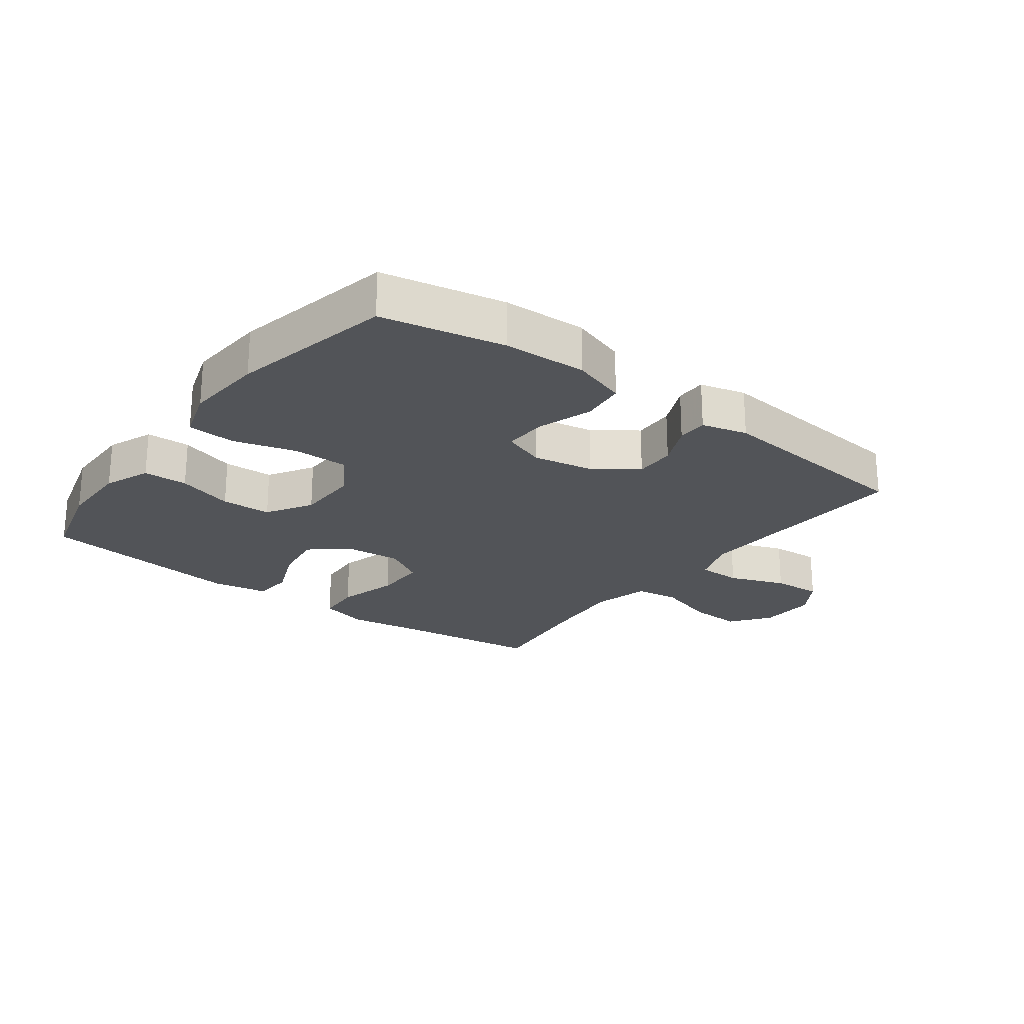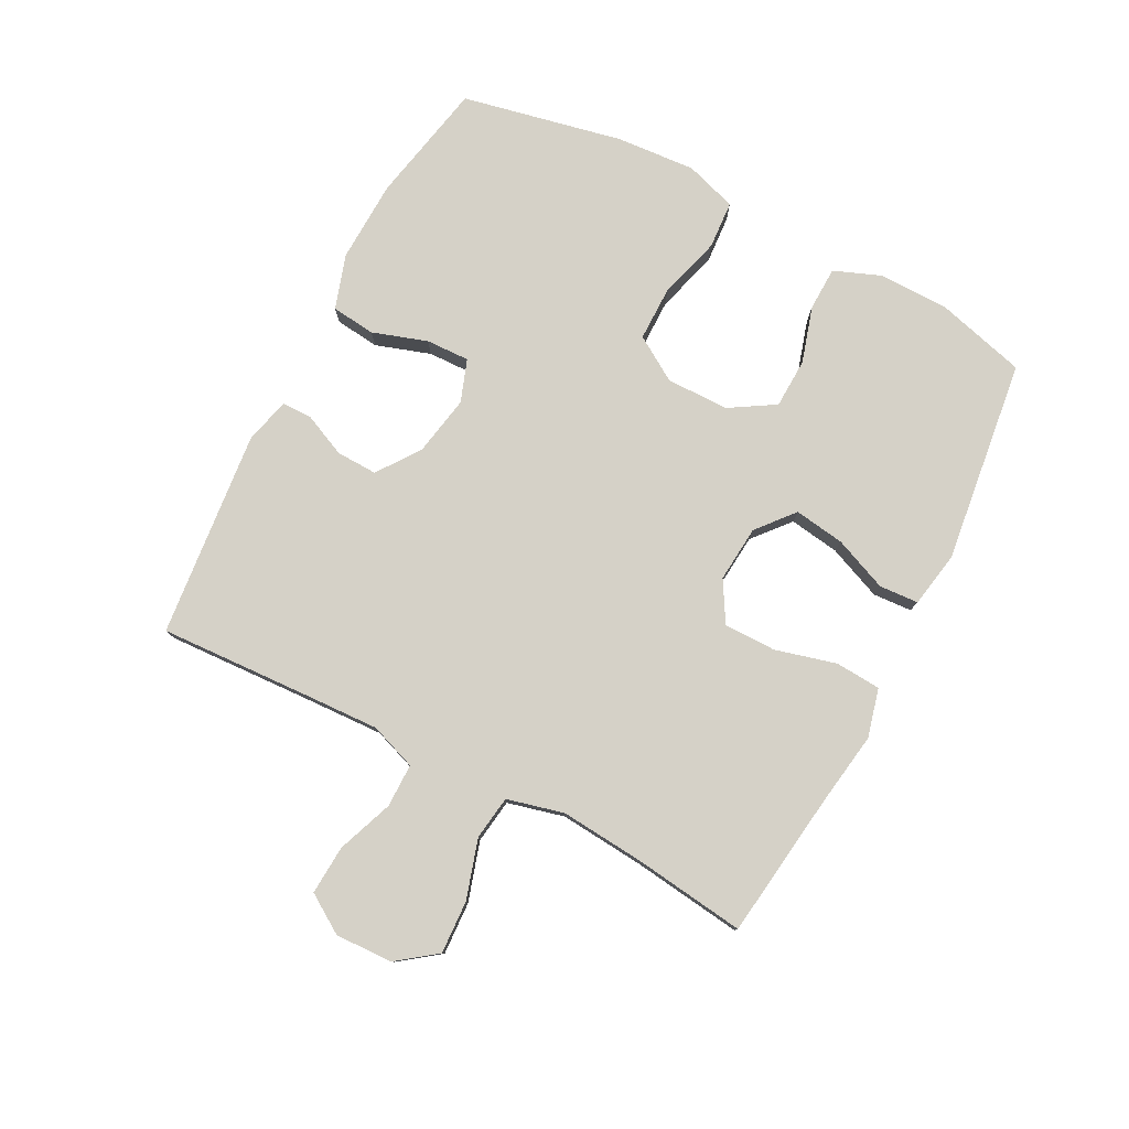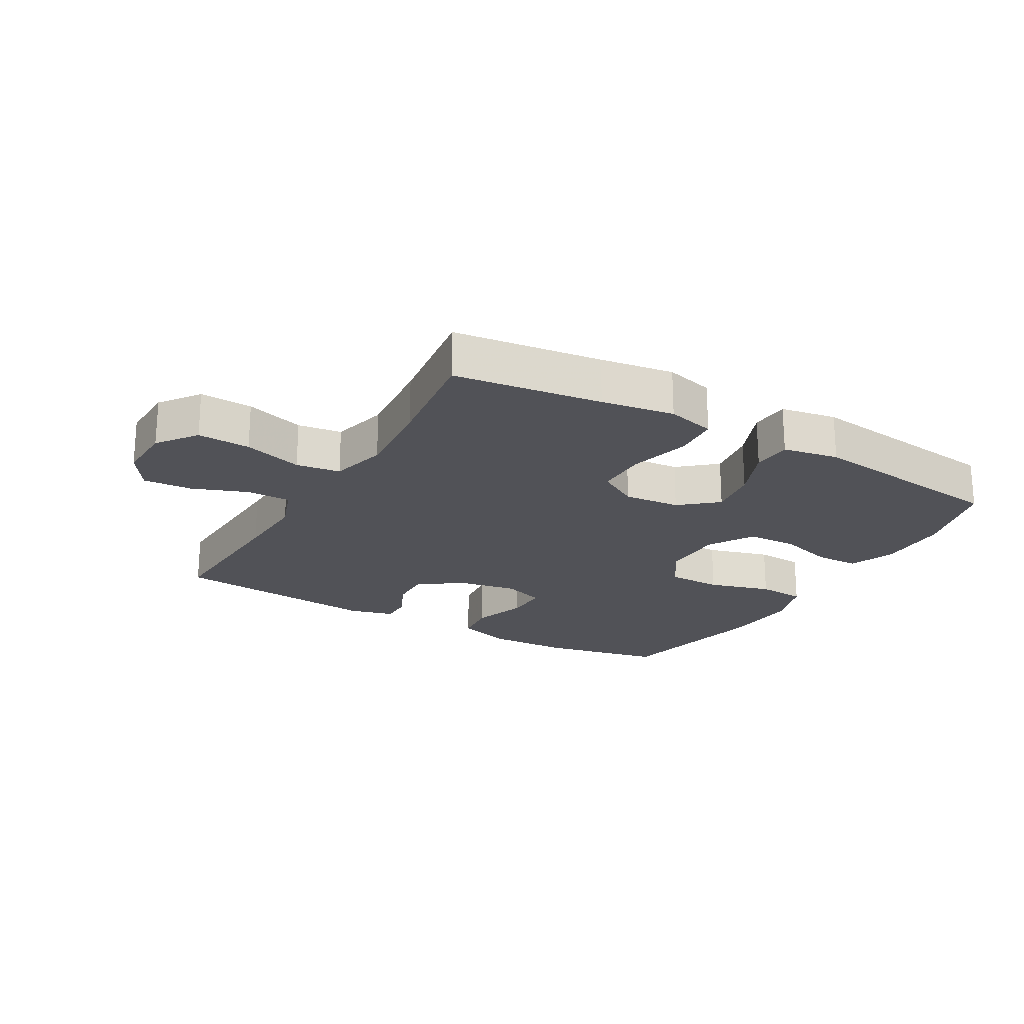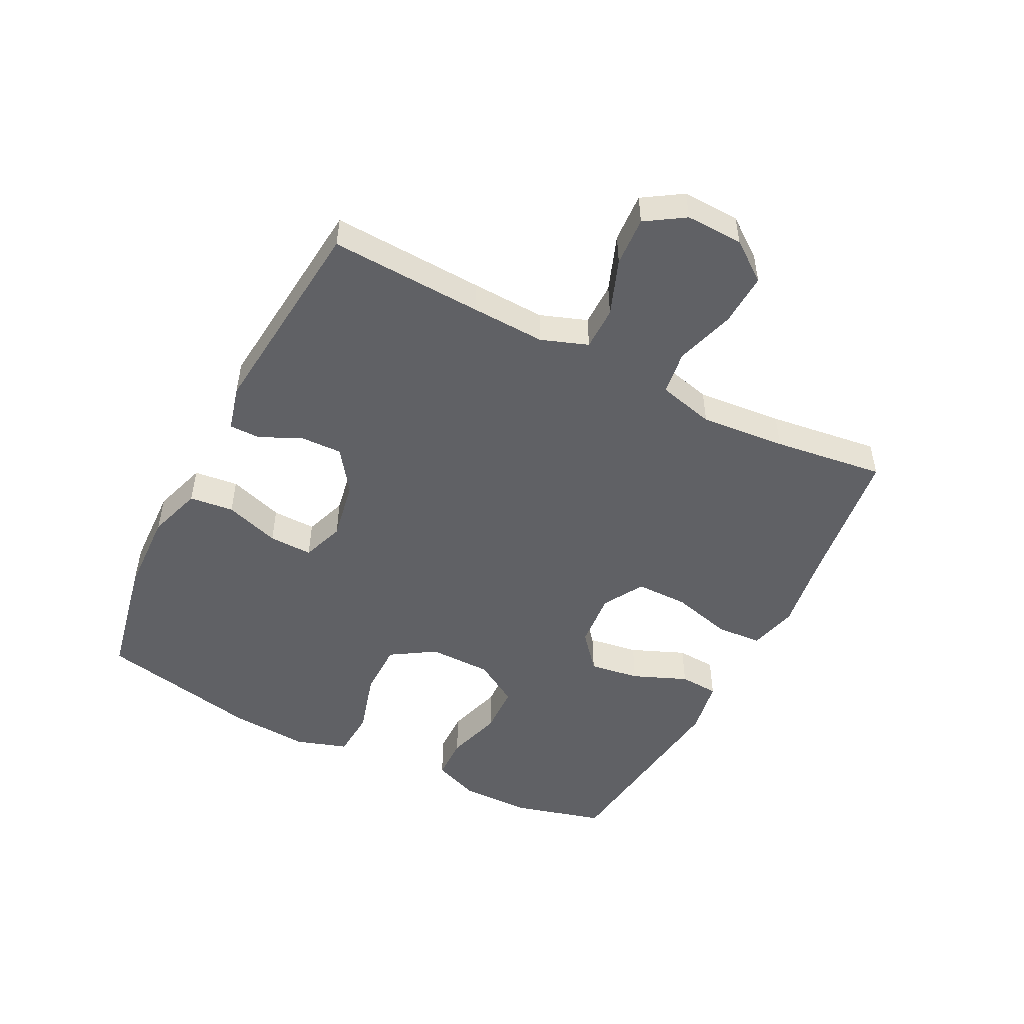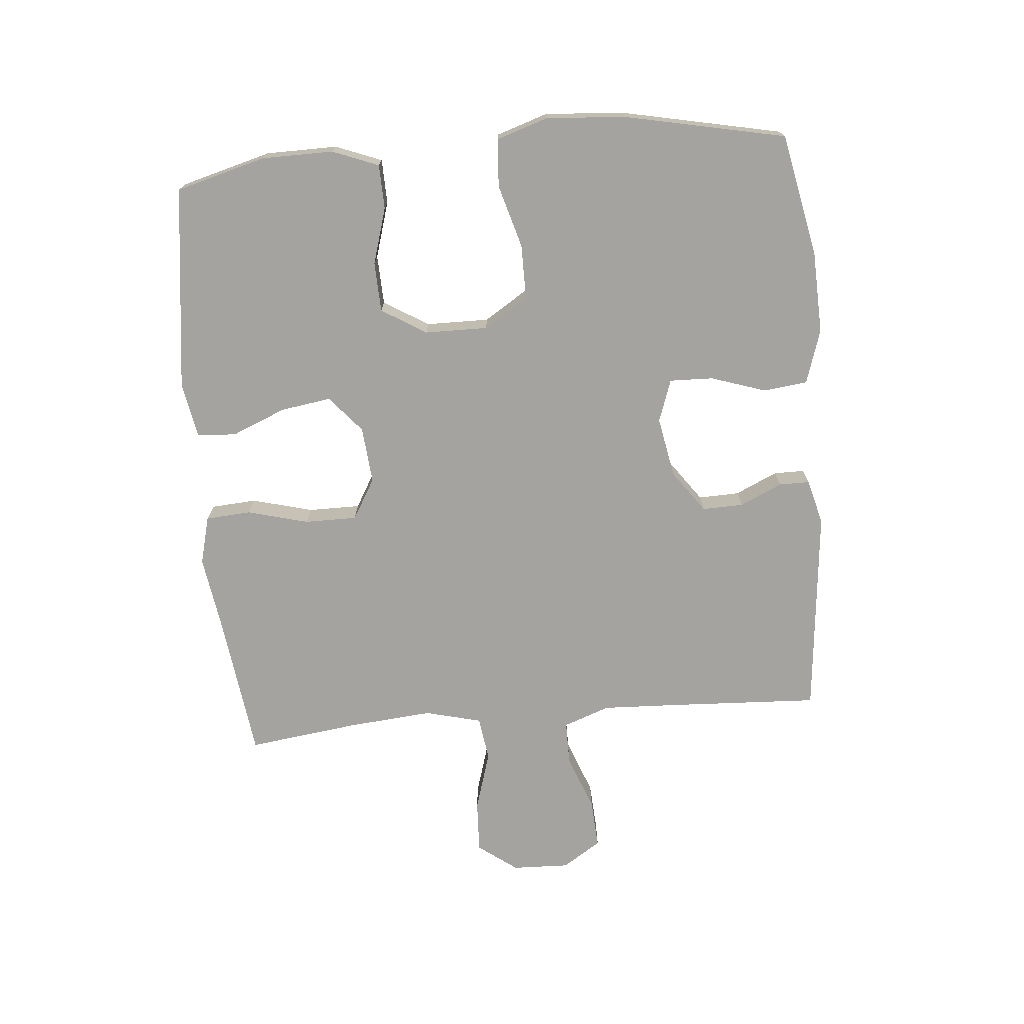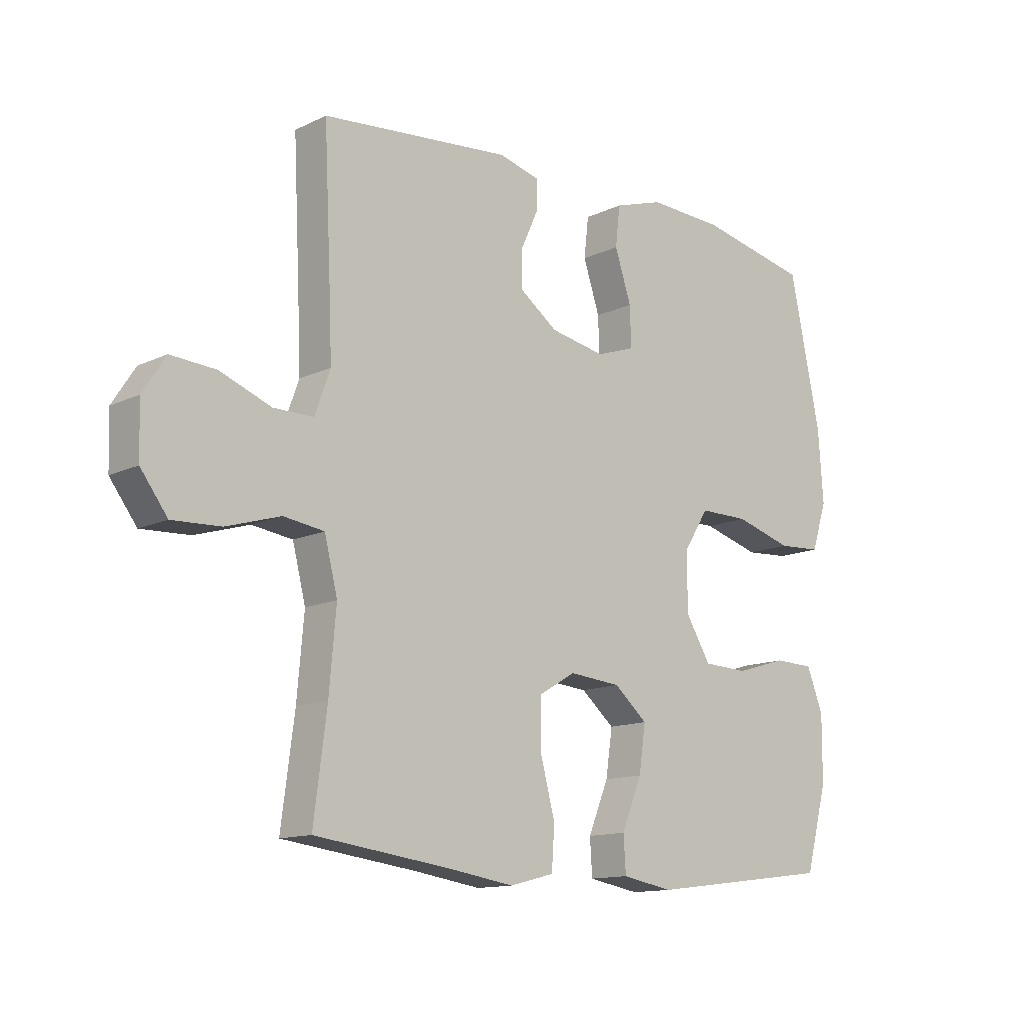
<metadata>
{"format":"obj","ext":"obj","renderer":"f3d","projection":"perspective","resolution":1024,"background":"white","views":[{"elev":-23.1,"azim":-37.0,"up":"+Y"},{"elev":78.8,"azim":117.4,"up":"+Y"},{"elev":-21.6,"azim":150.1,"up":"+Y"},{"elev":-49.8,"azim":63.0,"up":"+Y"},{"elev":-72.8,"azim":-85.0,"up":"+Y"},{"elev":-13.1,"azim":137.2,"up":"+Z"}]}
</metadata>
<code>
v -0.5 0.07 0.5
v -0.304 0.07 0.54
v -0.171 0.07 0.545
v -0.084 0.07 0.517
v -0.076 0.07 0.446
v -0.105 0.07 0.358
v -0.107 0.07 0.288
v -0.039 0.07 0.264
v 0.058 0.07 0.282
v 0.126 0.07 0.331
v 0.124 0.07 0.397
v 0.093 0.07 0.465
v 0.093 0.07 0.514
v 0.166 0.07 0.533
v 0.5 0.07 0.5
v 0.488 0.07 0.254
v 0.483 0.07 0.136
v 0.51 0.07 0.061
v 0.58 0.07 0.061
v 0.67 0.07 0.095
v 0.749 0.07 0.1
v 0.789 0.07 0.038
v 0.786 0.07 -0.054
v 0.739 0.07 -0.117
v 0.654 0.07 -0.113
v 0.559 0.07 -0.084
v 0.488 0.07 -0.094
v 0.465 0.07 -0.185
v 0.477 0.07 -0.322
v 0.5 0.07 -0.5
v 0.263 0.07 -0.531
v 0.146 0.07 -0.549
v 0.068 0.07 -0.529
v 0.063 0.07 -0.456
v 0.089 0.07 -0.358
v 0.089 0.07 -0.274
v 0.024 0.07 -0.236
v -0.067 0.07 -0.244
v -0.126 0.07 -0.294
v -0.114 0.07 -0.375
v -0.078 0.07 -0.462
v -0.082 0.07 -0.525
v -0.172 0.07 -0.541
v -0.5 0.07 -0.5
v -0.539 0.07 -0.356
v -0.54 0.07 -0.241
v -0.511 0.07 -0.167
v -0.44 0.07 -0.165
v -0.35 0.07 -0.192
v -0.27 0.07 -0.189
v -0.226 0.07 -0.117
v -0.225 0.07 -0.016
v -0.27 0.07 0.055
v -0.358 0.07 0.055
v -0.459 0.07 0.026
v -0.536 0.07 0.031
v -0.563 0.07 0.114
v -0.554 0.07 0.241
v -0.5 0 0.5
v -0.304 0 0.54
v -0.171 0 0.545
v -0.084 0 0.517
v -0.076 0 0.446
v -0.105 0 0.358
v -0.107 0 0.288
v -0.039 0 0.264
v 0.058 0 0.282
v 0.126 0 0.331
v 0.124 0 0.397
v 0.093 0 0.465
v 0.093 0 0.514
v 0.166 0 0.533
v 0.5 0 0.5
v 0.488 0 0.254
v 0.483 0 0.136
v 0.51 0 0.061
v 0.58 0 0.061
v 0.67 0 0.095
v 0.749 0 0.1
v 0.789 0 0.038
v 0.786 0 -0.054
v 0.739 0 -0.117
v 0.654 0 -0.113
v 0.559 0 -0.084
v 0.488 0 -0.094
v 0.465 0 -0.185
v 0.477 0 -0.322
v 0.5 0 -0.5
v 0.263 0 -0.531
v 0.146 0 -0.549
v 0.068 0 -0.529
v 0.063 0 -0.456
v 0.089 0 -0.358
v 0.089 0 -0.274
v 0.024 0 -0.236
v -0.067 0 -0.244
v -0.126 0 -0.294
v -0.114 0 -0.375
v -0.078 0 -0.462
v -0.082 0 -0.525
v -0.172 0 -0.541
v -0.5 0 -0.5
v -0.539 0 -0.356
v -0.54 0 -0.241
v -0.511 0 -0.167
v -0.44 0 -0.165
v -0.35 0 -0.192
v -0.27 0 -0.189
v -0.226 0 -0.117
v -0.225 0 -0.016
v -0.27 0 0.055
v -0.358 0 0.055
v -0.459 0 0.026
v -0.536 0 0.031
v -0.563 0 0.114
v -0.554 0 0.241
f 54 55 56 57
f 53 54 57 58
f 46 47 48 49
f 46 49 50
f 45 46 50
f 44 45 50
f 43 44 50
f 40 41 42 43
f 39 40 43 50
f 38 39 50 51
f 32 33 34 35
f 31 32 35 36
f 29 30 31 36
f 28 29 36 37
f 23 24 25 26
f 21 22 23 26
f 19 20 21 26
f 18 19 26 27
f 17 18 27 28
f 13 14 15 16
f 11 12 13 16
f 10 11 16 17
f 9 10 17 28
f 3 4 5 6
f 3 6 7
f 2 3 7
f 53 58 1 2
f 52 53 2 7
f 51 52 7 8
f 28 37 38 51
f 8 9 28 51
f 115 114 113 112
f 116 115 112 111
f 107 106 105 104
f 108 107 104
f 108 104 103
f 108 103 102
f 108 102 101
f 101 100 99 98
f 108 101 98 97
f 109 108 97 96
f 93 92 91 90
f 94 93 90 89
f 94 89 88 87
f 95 94 87 86
f 84 83 82 81
f 84 81 80 79
f 84 79 78 77
f 85 84 77 76
f 86 85 76 75
f 74 73 72 71
f 74 71 70 69
f 75 74 69 68
f 86 75 68 67
f 64 63 62 61
f 65 64 61
f 65 61 60
f 60 59 116 111
f 65 60 111 110
f 66 65 110 109
f 109 96 95 86
f 109 86 67 66
f 1 59 60 2
f 2 60 61 3
f 3 61 62 4
f 4 62 63 5
f 5 63 64 6
f 6 64 65 7
f 7 65 66 8
f 8 66 67 9
f 9 67 68 10
f 10 68 69 11
f 11 69 70 12
f 12 70 71 13
f 13 71 72 14
f 14 72 73 15
f 15 73 74 16
f 16 74 75 17
f 17 75 76 18
f 18 76 77 19
f 19 77 78 20
f 20 78 79 21
f 21 79 80 22
f 22 80 81 23
f 23 81 82 24
f 24 82 83 25
f 25 83 84 26
f 26 84 85 27
f 27 85 86 28
f 28 86 87 29
f 29 87 88 30
f 30 88 89 31
f 31 89 90 32
f 32 90 91 33
f 33 91 92 34
f 34 92 93 35
f 35 93 94 36
f 36 94 95 37
f 37 95 96 38
f 38 96 97 39
f 39 97 98 40
f 40 98 99 41
f 41 99 100 42
f 42 100 101 43
f 43 101 102 44
f 44 102 103 45
f 45 103 104 46
f 46 104 105 47
f 47 105 106 48
f 48 106 107 49
f 49 107 108 50
f 50 108 109 51
f 51 109 110 52
f 52 110 111 53
f 53 111 112 54
f 54 112 113 55
f 55 113 114 56
f 56 114 115 57
f 57 115 116 58
f 58 116 59 1

</code>
